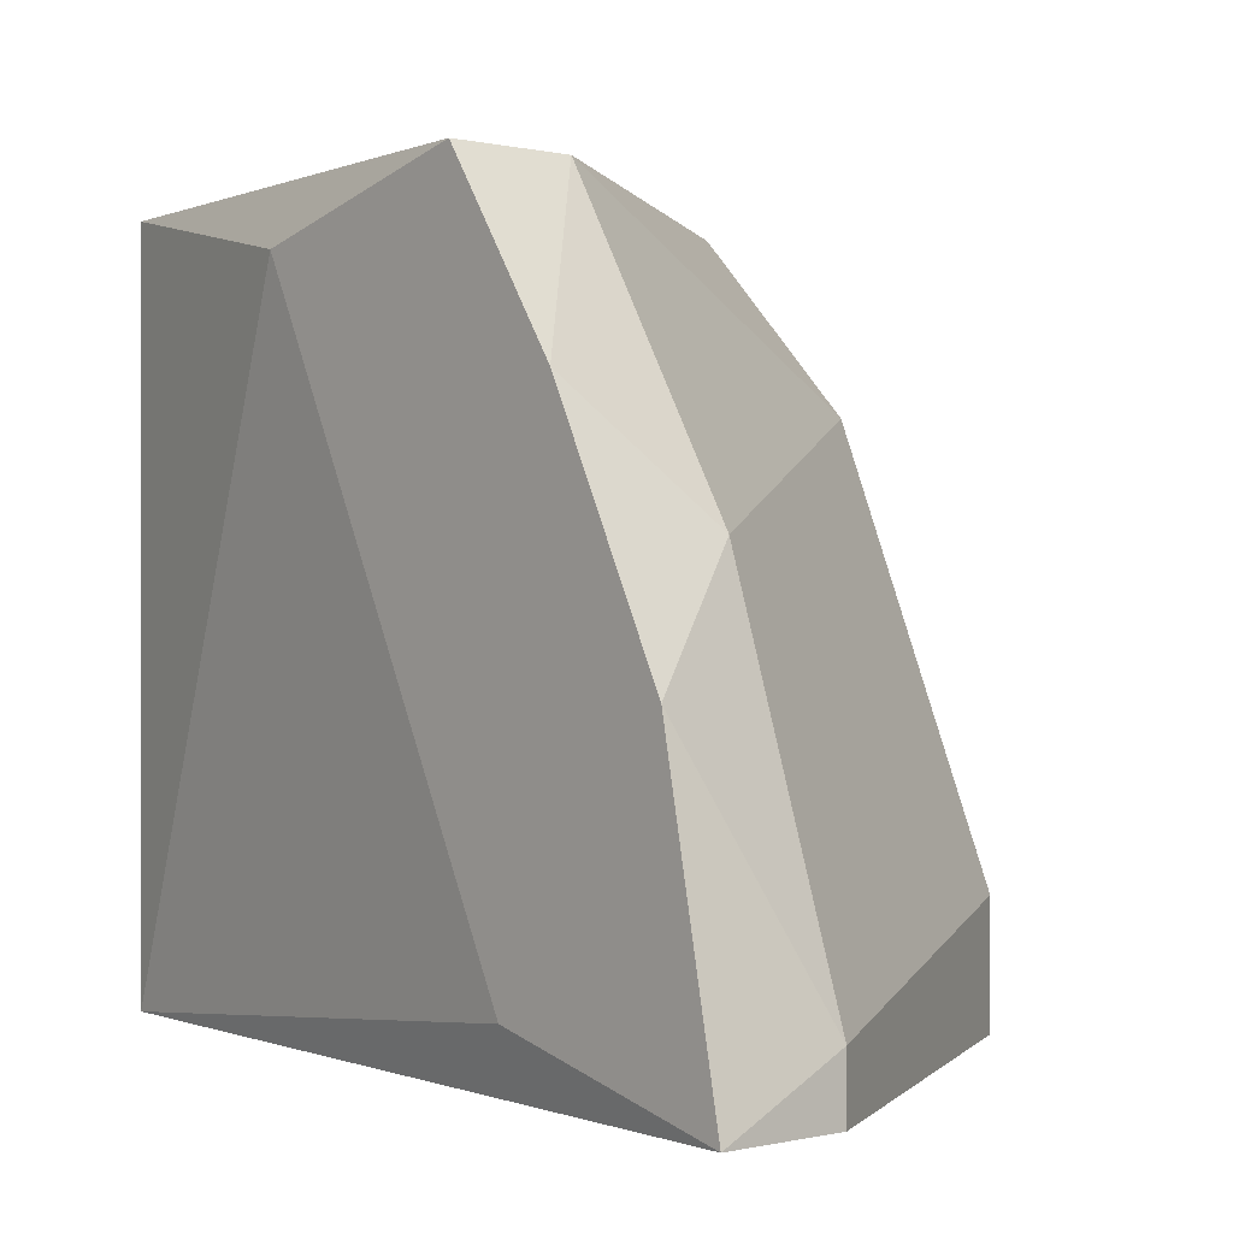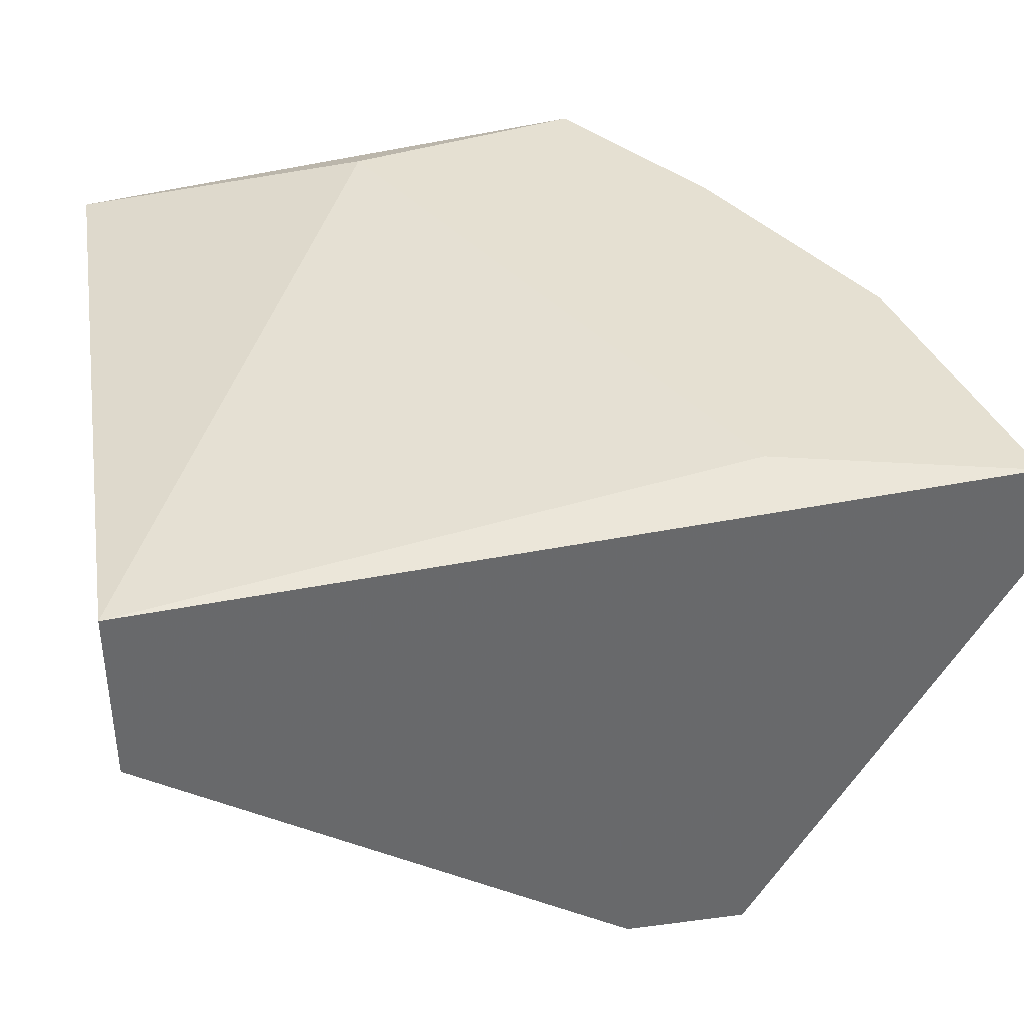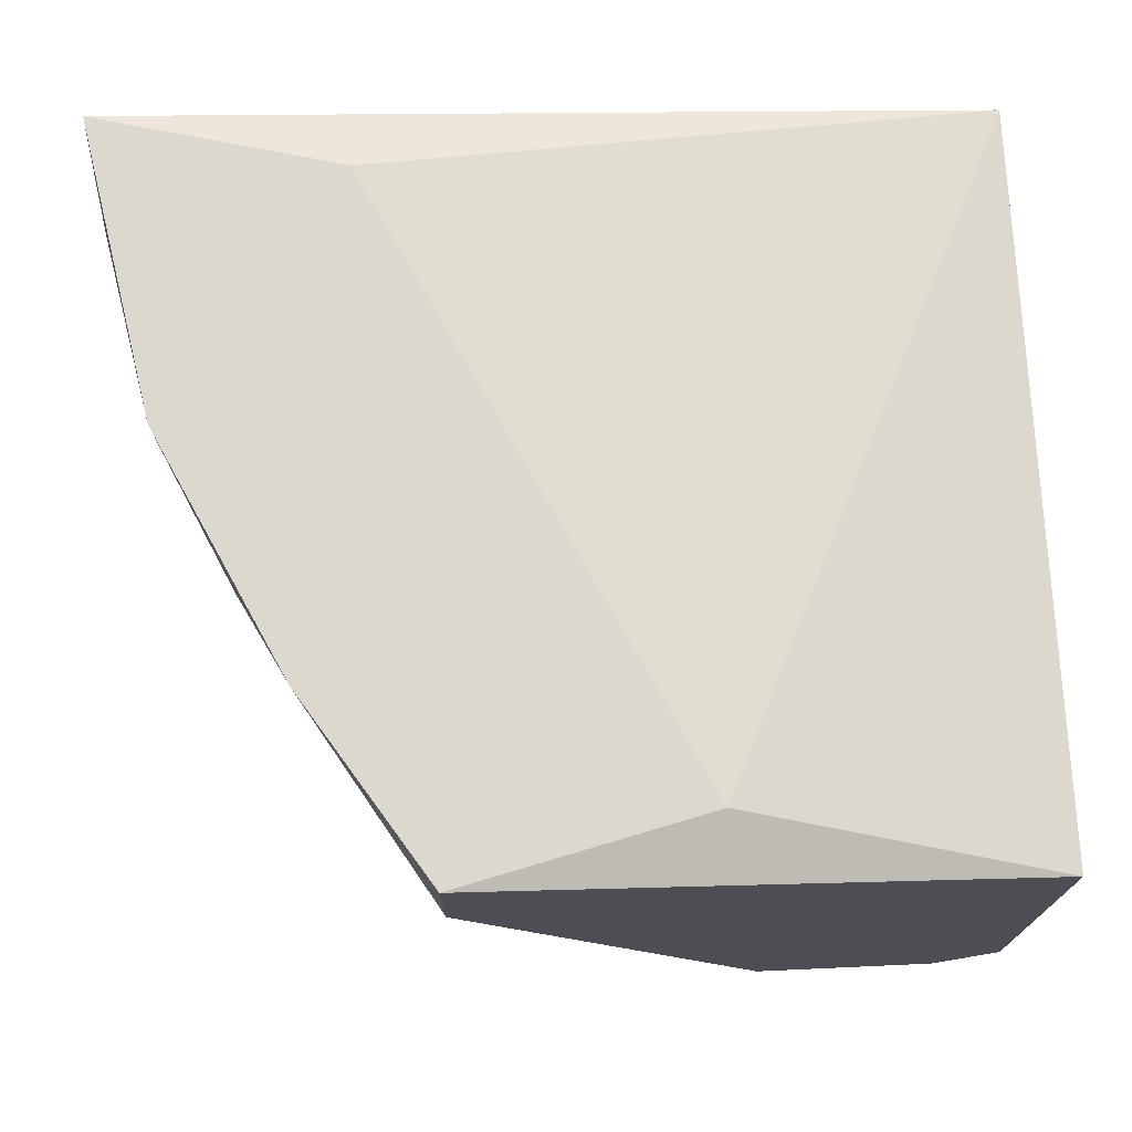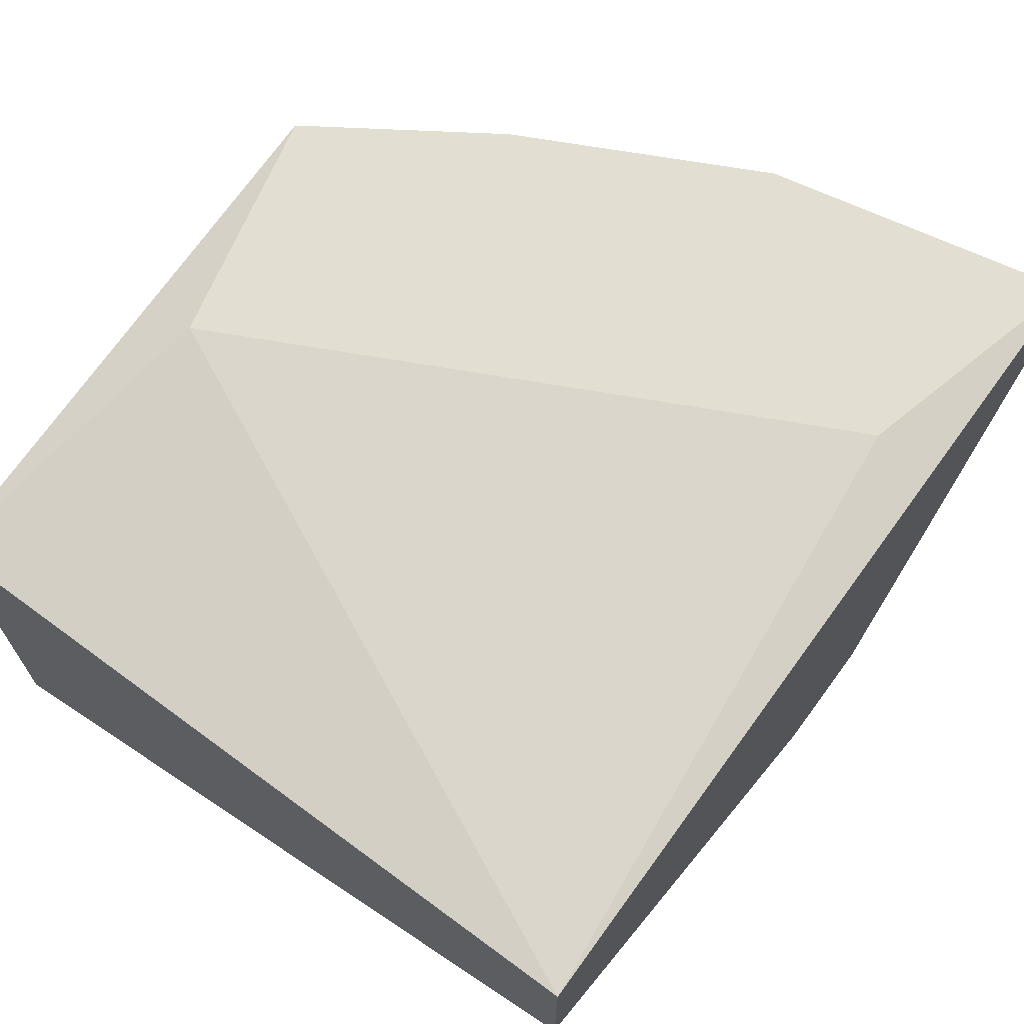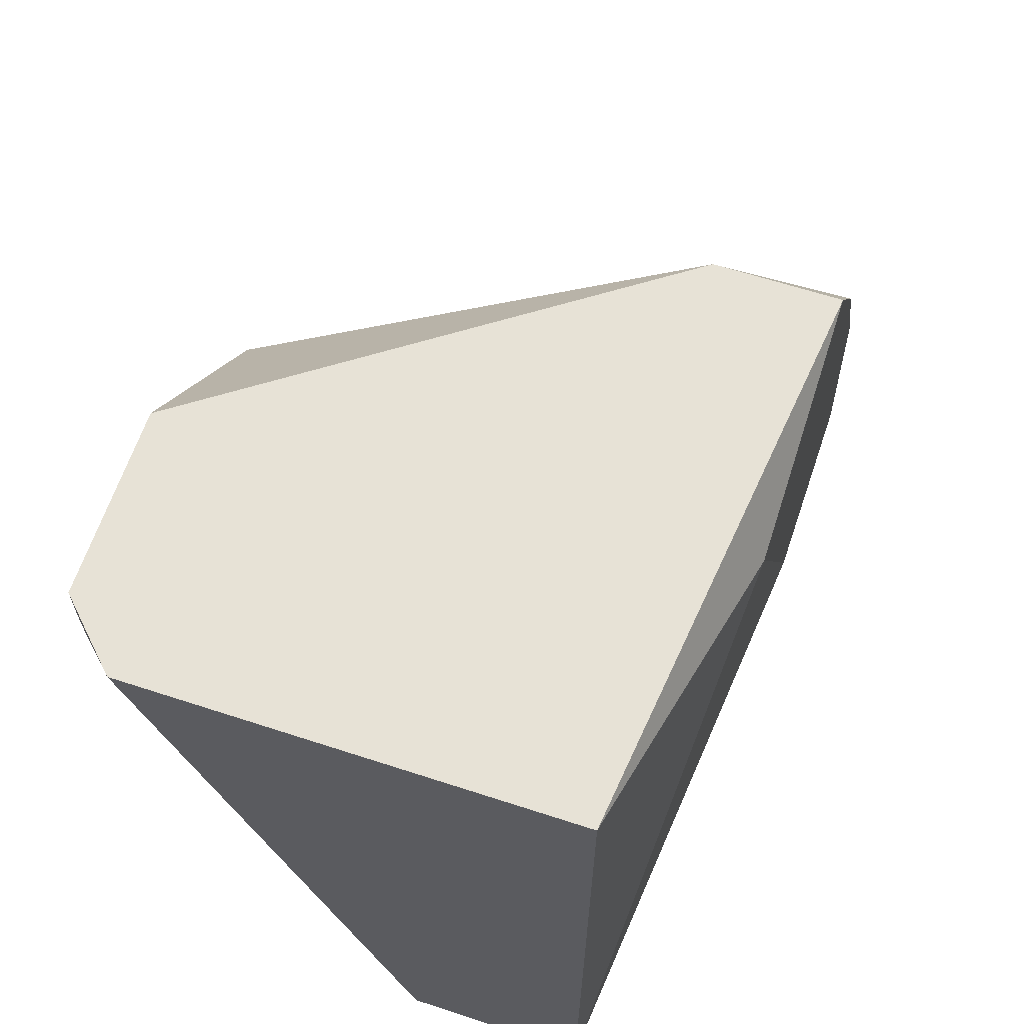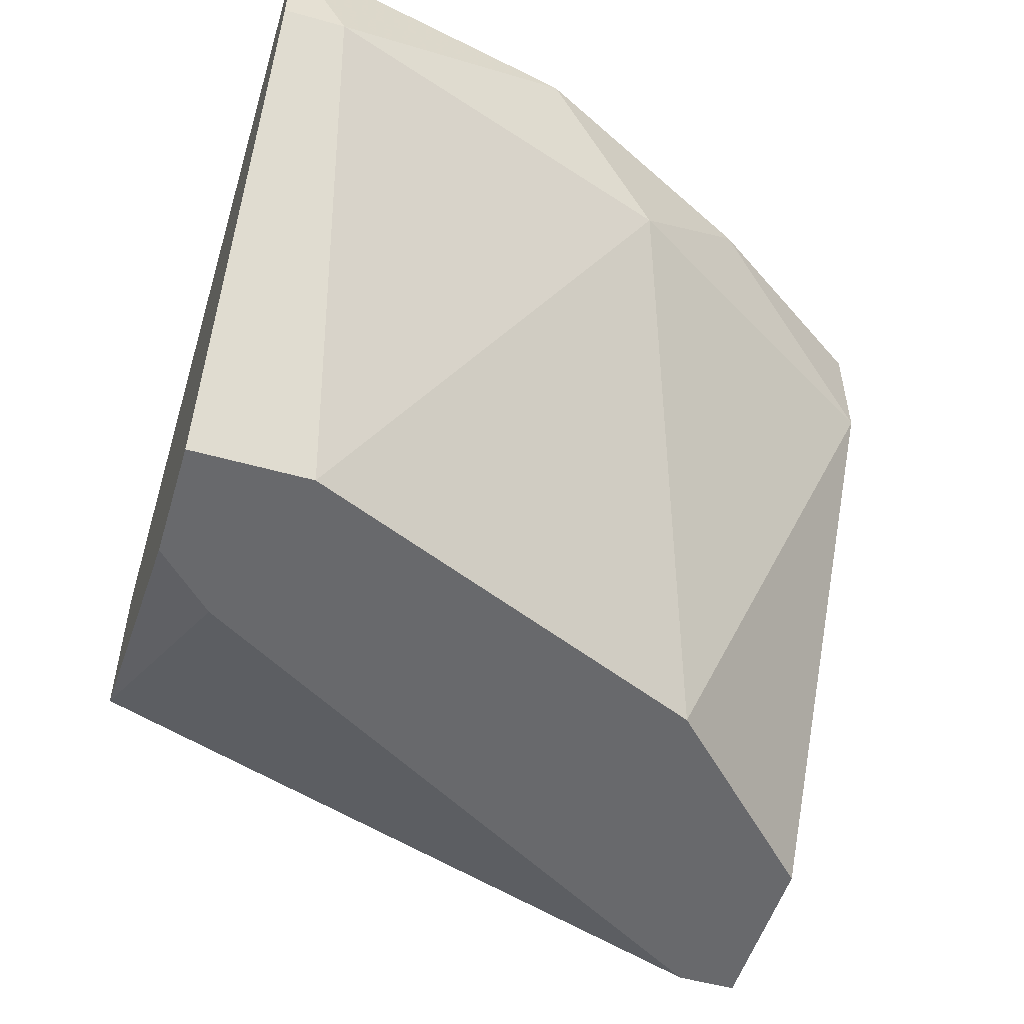
<metadata>
{"format":"obj","ext":"obj","renderer":"f3d","projection":"perspective","resolution":1024,"background":"white","views":[{"elev":0.0,"azim":49.2,"up":"+Y"},{"elev":37.8,"azim":-9.4,"up":"+Z"},{"elev":72.5,"azim":177.4,"up":"+Z"},{"elev":67.5,"azim":-53.6,"up":"+Z"},{"elev":63.2,"azim":-71.7,"up":"+Y"},{"elev":-52.7,"azim":73.2,"up":"+Z"}]}
</metadata>
<code>
v 0.003962 -0.05703 -0.001155
v 0.005084 -0.04356 0.008944
v 0.007328 -0.04693 0.008944
v -0.005014 -0.05703 0.007821
v -0.00389 -0.04356 -0.001155
v 0.0107 -0.05703 0.008944
v -0.005014 -0.04356 0.007821
v 0.002842 -0.04693 -0.001155
v -0.005014 -0.05703 0.004455
v 0.006207 -0.05478 -0.001155
v 0.008451 -0.04917 0.006699
v 0.000598 -0.04468 0.008944
v 0.005084 -0.04356 0.006699
v -0.005014 -0.04356 -3.1e-05
v 0.0107 -0.05703 0.006699
v -0.000525 -0.04356 -0.001155
v -0.00389 -0.04468 -0.001155
v 0.006207 -0.0559 0.008944
v 0.006207 -0.05703 -0.001155
v 0.002842 -0.0559 -0.001155
v 0.0107 -0.0559 0.006699
v 0.009574 -0.05141 0.008944
f 21 11 22
f 3 2 6
f 4 1 6
f 2 5 7
f 1 5 8
f 1 4 9
f 4 7 9
f 1 8 10
f 10 8 11
f 6 2 12
f 2 7 12
f 7 4 12
f 2 3 13
f 5 2 13
f 11 8 13
f 3 11 13
f 7 5 14
f 9 7 14
f 6 1 15
f 8 5 16
f 5 13 16
f 13 8 16
f 5 1 17
f 14 5 17
f 9 14 17
f 4 6 18
f 6 12 18
f 12 4 18
f 1 10 19
f 15 1 19
f 10 15 19
f 1 9 20
f 17 1 20
f 9 17 20
f 10 11 21
f 6 15 21
f 15 10 21
f 3 6 22
f 11 3 22
f 6 21 22

</code>
